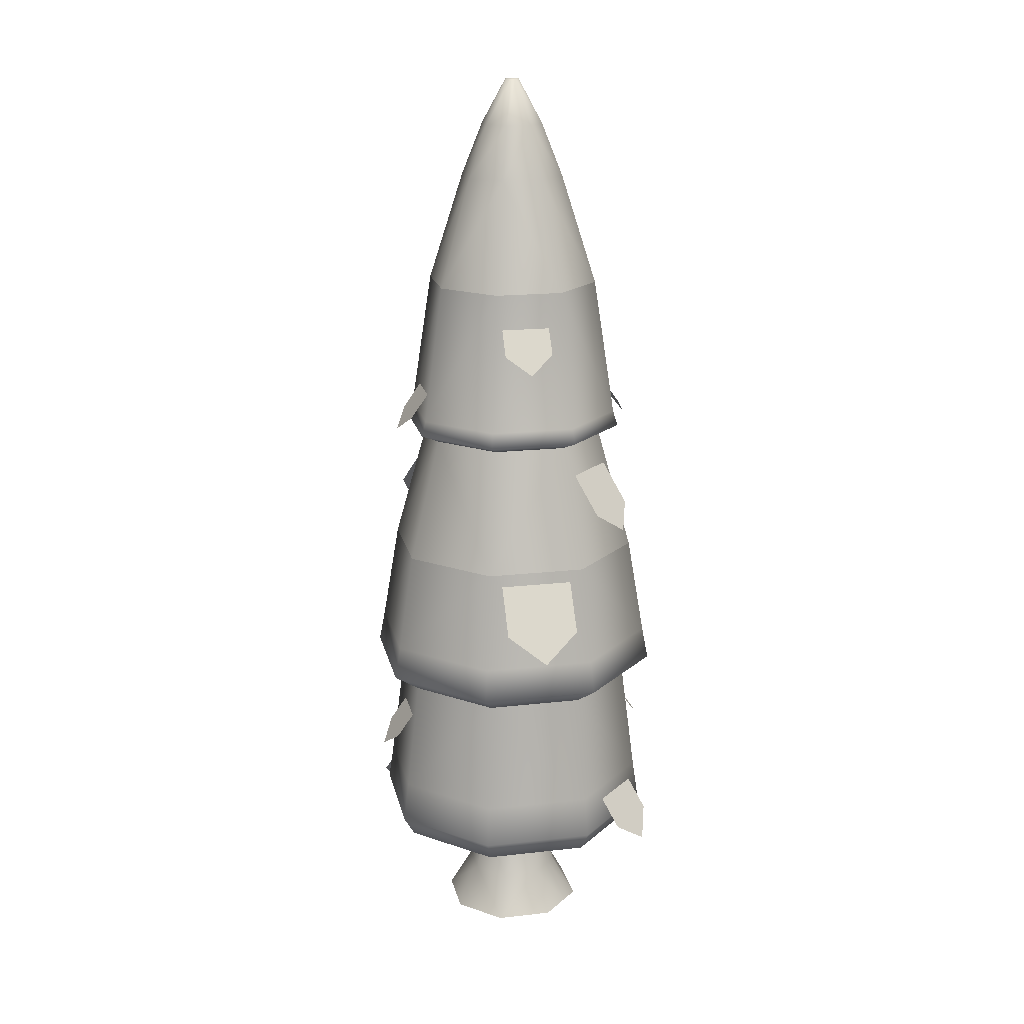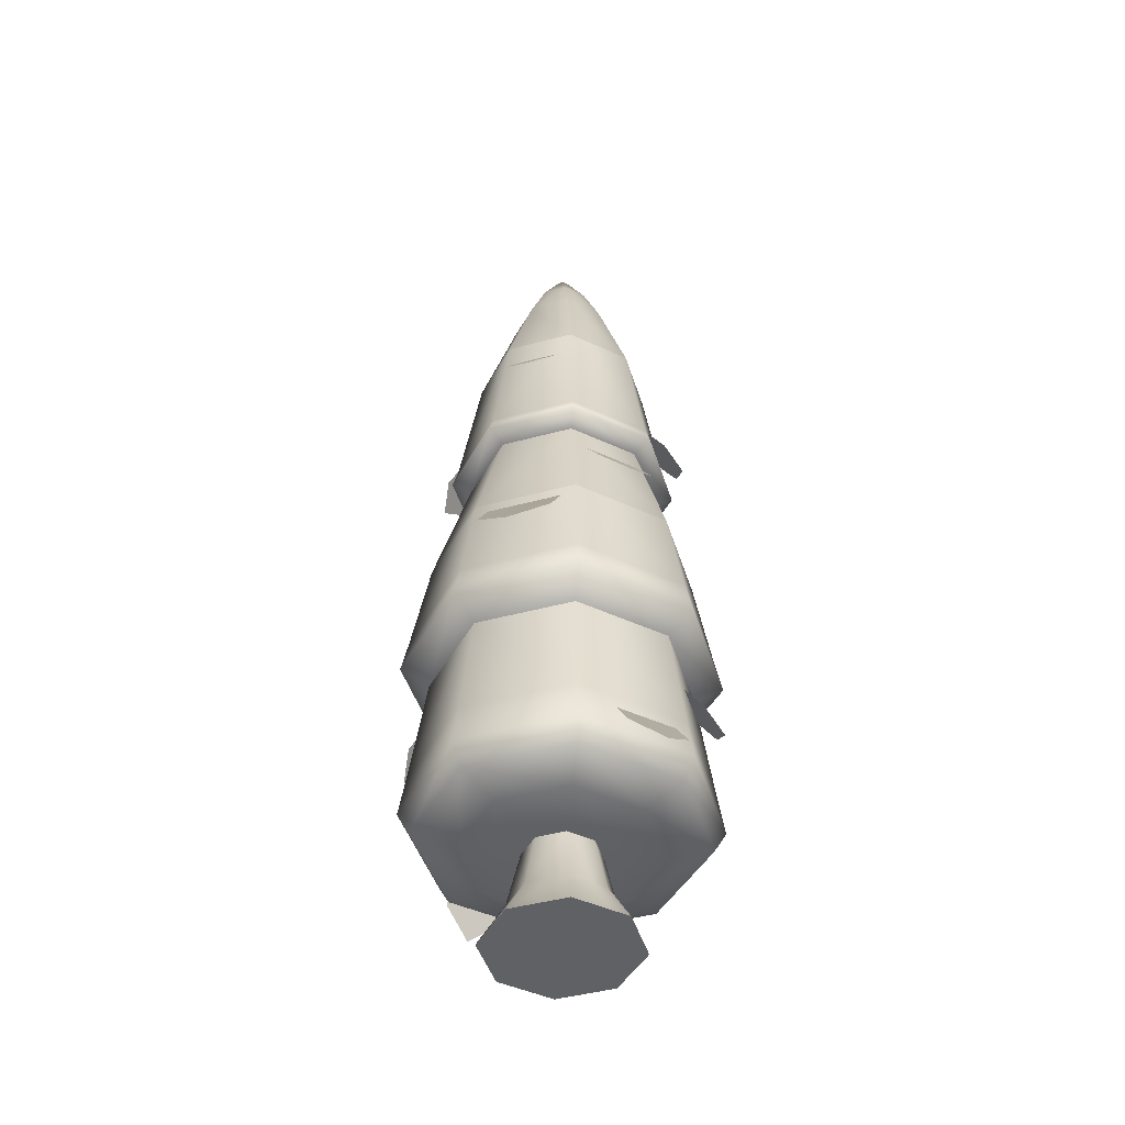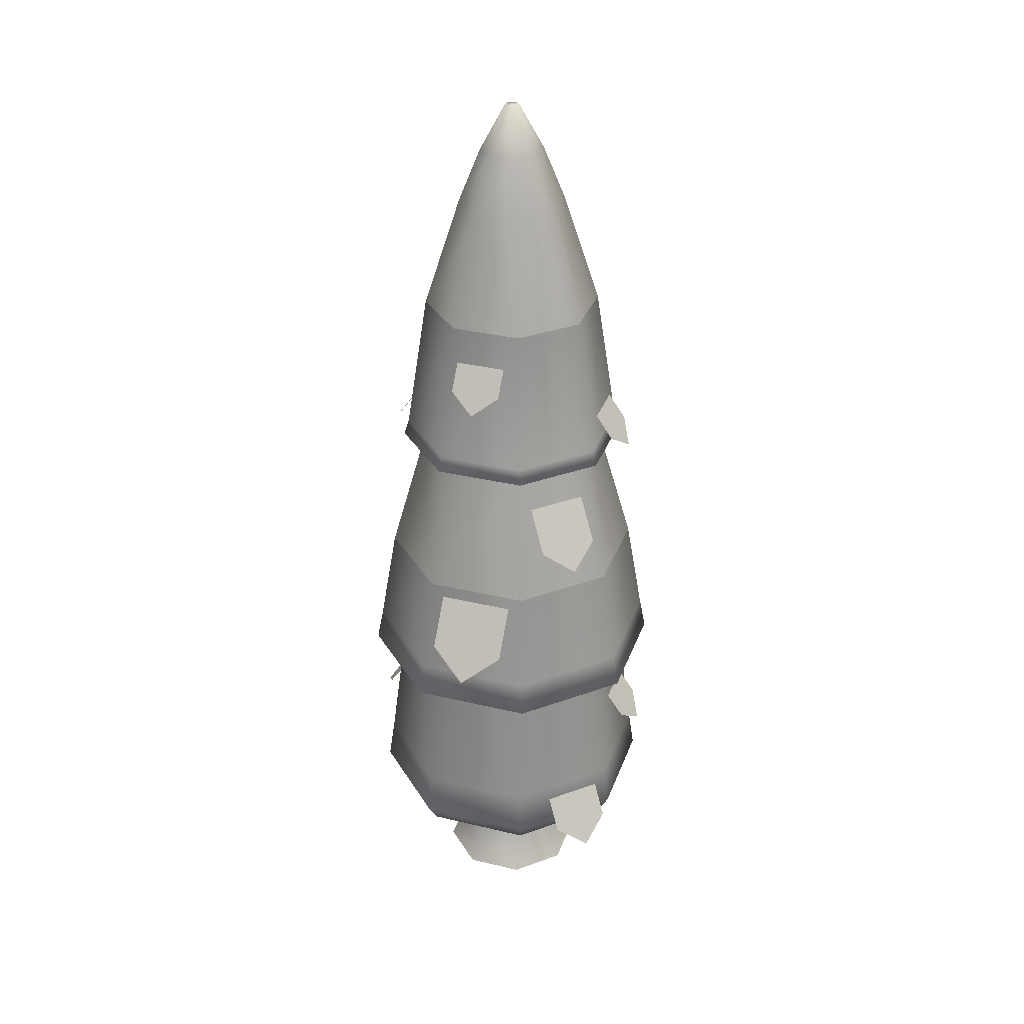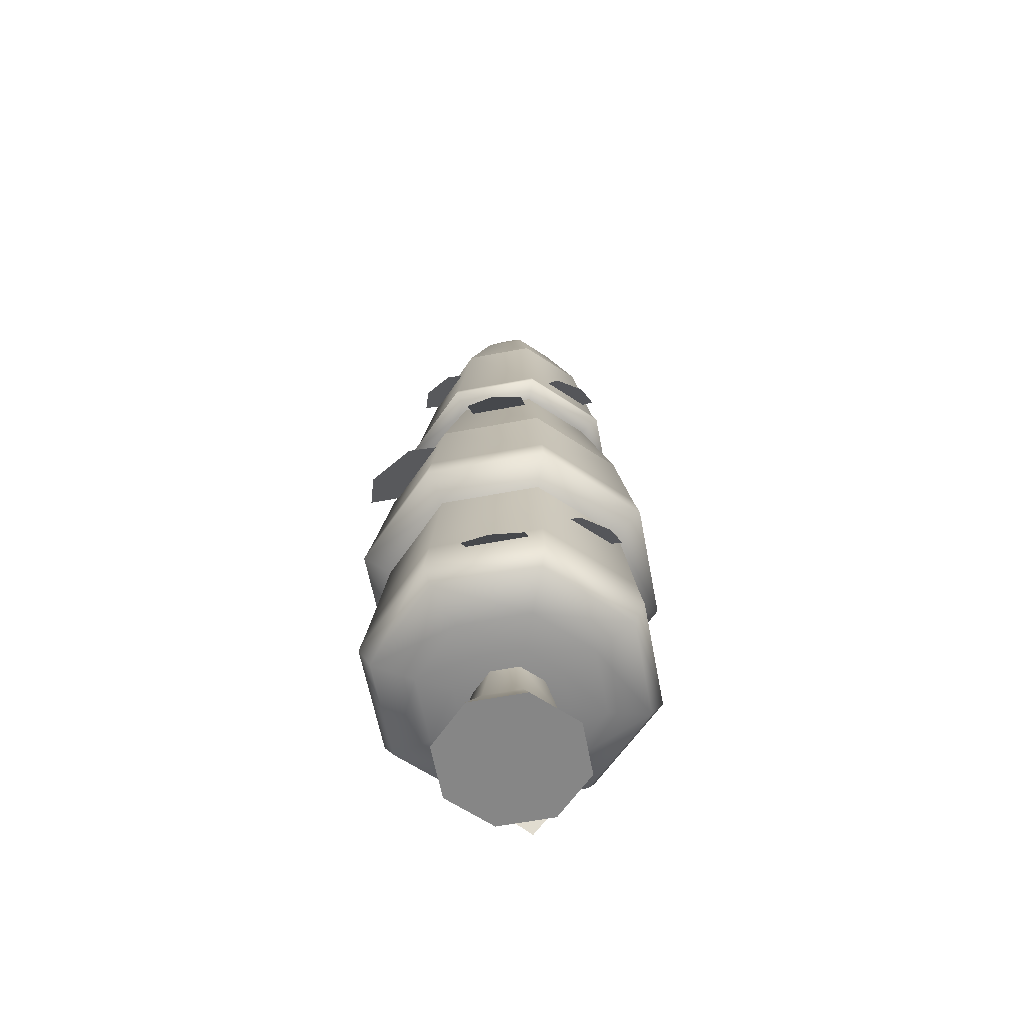
<metadata>
{"format":"obj","ext":"obj","renderer":"f3d","projection":"perspective","resolution":1024,"background":"white","views":[{"elev":18.5,"azim":10.3,"up":"+Y"},{"elev":-46.2,"azim":39.6,"up":"+Y"},{"elev":32.7,"azim":40.8,"up":"+Y"},{"elev":-62.2,"azim":-101.7,"up":"+Y"}]}
</metadata>
<code>
o @wall.007
v -19 0.6262 -8.562
v -19 0.5943 -8.342
v -18.6 0.6262 -8.398
v -18.76 0.5943 -8.242
v -19.91 2.09 -8
v -19.95 1.887 -8
v -19.64 2.09 -8.64
v -19.67 1.887 -8.668
v -19.56 0.6262 -8
v -19.34 0.5943 -8
v -19.4 0.6262 -8.398
v -19.24 0.5943 -8.242
v -19 0.6262 -7.438
v -19 0.69 -7.175
v -18.6 0.6262 -7.602
v -18.42 0.69 -7.417
v -18.81 5.478 -8
v -18.96 5.752 -8
v -18.86 5.478 -8.137
v -18.97 5.752 -8.03
v -18.66 0.5943 -8
v -18.44 0.6262 -8
v -19.14 5.478 -8.137
v -19 5.478 -8.193
v -19.03 5.752 -8.03
v -19 5.752 -8.043
v -18.76 0.5943 -7.758
v -19.64 0.8175 -8.636
v -19 0.8175 -8.9
v -19.61 1.072 -8.61
v -19 1.072 -8.863
v -19.14 5.478 -7.863
v -19.19 5.478 -8
v -19.03 5.752 -7.97
v -19.04 5.752 -8
v -18.1 0.8175 -8
v -18.36 0.8175 -8.636
v -18.17 0.69 -8
v -18.42 0.69 -8.583
v -19.64 0.8175 -7.364
v -19.9 0.8175 -8
v -19.61 1.072 -7.39
v -19.86 1.072 -8
v -19.58 0.69 -7.417
v -19.4 0.6262 -7.602
v -19 0.8175 -7.1
v -19 1.887 -8.945
v -19 2.09 -8.906
v -19 1.072 -7.138
v -18.36 0.8175 -7.364
v -18.39 1.072 -7.39
v -19 0.69 -8.825
v -19 5.478 -7.807
v -19 5.752 -7.957
v -19.83 0.69 -8
v -18.05 1.887 -8
v -18.09 2.09 -8
v -18.33 1.887 -8.668
v -18.36 2.09 -8.64
v -18.86 5.478 -7.863
v -18.97 5.752 -7.97
v -18.39 1.072 -8.61
v -19 3.525 -8.708
v -18.5 3.525 -8.5
v -19 3.619 -8.678
v -18.52 3.619 -8.48
v -18.33 1.887 -7.332
v -19 1.887 -7.055
v -18.36 2.09 -7.36
v -19 2.09 -7.094
v -18.14 1.072 -8
v -18.5 3.525 -7.5
v -18.52 3.619 -7.52
v -18.29 3.525 -8
v -18.32 3.619 -8
v -19.68 3.619 -8
v -19.71 3.525 -8
v -19.48 3.619 -8.48
v -19.5 3.525 -8.5
v -19.67 1.887 -7.332
v -19.64 2.09 -7.36
v -19.5 3.525 -7.5
v -19.48 3.619 -7.52
v -19.32 5.152 -8
v -19.23 5.152 -8.23
v -19 3.525 -7.292
v -19 3.619 -7.322
v -19 4.476 -7.455
v -19.39 4.476 -7.615
v -18.68 5.152 -8
v -18.77 5.152 -8.23
v -18.61 4.476 -8.385
v -19 4.476 -8.545
v -19 5.152 -8.325
v -19 5.152 -7.675
v -18.61 4.476 -7.615
v -18.77 5.152 -7.77
v -18.46 4.476 -8
v -19.54 4.476 -8
v -19.23 5.152 -7.77
v -19.39 4.476 -8.385
v -19.58 0.69 -8.583
v -19.24 0.5943 -7.758
v -19 0.5943 -7.658
v -19.58 3.47 -8
v -19.41 3.47 -7.588
v -19 3.47 -7.417
v -18.59 3.47 -7.588
v -18.42 3.47 -8
v -18.59 3.47 -8.412
v -19 3.47 -8.583
v -19.41 3.47 -8.412
v -19.77 1.768 -8
v -19.55 1.768 -8.545
v -19.55 1.768 -7.455
v -19 1.768 -7.229
v -18.45 1.768 -7.455
v -18.23 1.768 -8
v -19 1.768 -8.771
v -18.45 1.768 -8.545
v -19 2.704 -8.8
v -18.43 2.704 -8.566
v -18.43 2.704 -7.434
v -18.2 2.704 -8
v -19.57 2.704 -7.434
v -19 2.704 -7.2
v -19.57 2.704 -8.566
v -19.8 2.704 -8
v -18.64 4.111 -7.457
v -18.72 4.409 -7.649
v -18.75 4.002 -7.329
v -19 4.409 -7.534
v -18.92 4.111 -7.342
v -18.36 3.031 -7.562
v -18.59 3.391 -7.659
v -18.2 2.899 -7.695
v -18.45 3.391 -7.994
v -18.22 3.031 -7.898
v -18.43 2.354 -7.215
v -18.55 2.801 -7.504
v -18.6 2.191 -7.023
v -18.97 2.801 -7.332
v -18.85 2.354 -7.043
v -19.57 2.354 -8.785
v -19.45 2.801 -8.496
v -19.4 2.191 -8.977
v -19.03 2.801 -8.668
v -19.15 2.354 -8.957
v -19.36 4.111 -8.543
v -19.28 4.409 -8.351
v -19.25 4.002 -8.671
v -19 4.409 -8.466
v -19.08 4.111 -8.658
v -19.64 3.031 -8.438
v -19.41 3.391 -8.341
v -19.8 2.899 -8.305
v -19.55 3.391 -8.006
v -19.78 3.031 -8.102
v -19.82 0.8044 -8.463
v -19.59 1.164 -8.366
v -19.98 0.6722 -8.331
v -19.73 1.164 -8.031
v -19.96 0.8044 -8.128
v -18.31 3.635 -8.18
v -18.5 3.933 -8.1
v -18.3 3.526 -8.348
v -18.62 3.933 -8.377
v -18.42 3.635 -8.457
v -18.18 0.8044 -7.537
v -18.41 1.164 -7.634
v -18.02 0.6722 -7.669
v -18.27 1.164 -7.969
v -18.04 0.8044 -7.872
v -19.69 3.635 -7.82
v -19.5 3.933 -7.9
v -19.7 3.526 -7.652
v -19.38 3.933 -7.623
v -19.58 3.635 -7.543
v -19.81 1.389 -7.753
v -19.62 1.687 -7.833
v -19.83 1.28 -7.585
v -19.5 1.687 -7.556
v -19.7 1.389 -7.476
v -18.19 1.389 -8.247
v -18.38 1.687 -8.167
v -18.17 1.28 -8.415
v -18.5 1.687 -8.444
v -18.3 1.389 -8.524
v -18.55 0 -8
v -18.68 -0 -8.318
v -18.6 0 -7.89
v -18.68 0 -7.682
v -19 0 -7.55
v -19 -0 -8.45
v -19.32 0 -7.682
v -19.32 -0 -8.318
v -19.45 0 -8
v -19.21 0.2561 -8.212
v -19.3 0.2561 -8
v -19 0.2561 -8.3
v -18.79 0.2561 -8.212
v -18.79 0.2561 -7.788
v -19 0.2561 -7.7
v -19.21 0.2561 -7.788
v -18.7 0.2561 -8
v -18.73 0.2561 -7.926
v -19 0.5943 -8.225
v -18.84 0.5943 -8.159
v -19.23 0.5943 -8
v -19.16 0.5943 -7.841
v -19.16 0.5943 -8.159
v -18.77 0.5943 -8
v -19 0.5943 -7.775
v -18.84 0.5943 -7.841
f 3 2 1
f 2 3 4
f 7 6 5
f 6 7 8
f 11 10 9
f 10 11 12
f 15 14 13
f 14 15 16
f 1 12 11
f 12 1 2
f 19 18 17
f 18 19 20
f 3 21 4
f 21 3 22
f 25 24 23
f 24 25 26
f 21 15 27
f 15 21 22
f 30 29 28
f 29 30 31
f 34 33 32
f 33 34 35
f 38 37 36
f 37 38 39
f 42 41 40
f 41 42 43
f 45 14 44
f 14 45 13
f 46 44 14
f 44 46 40
f 7 47 8
f 47 7 48
f 50 49 46
f 49 50 51
f 30 41 43
f 41 30 28
f 39 1 52
f 1 39 3
f 52 37 39
f 37 52 29
f 54 32 53
f 32 54 34
f 41 44 40
f 44 41 55
f 58 57 56
f 57 58 59
f 61 53 60
f 53 61 54
f 29 62 37
f 62 29 31
f 65 64 63
f 64 65 66
f 69 68 67
f 68 69 70
f 34 25 35
f 25 34 54
f 25 54 26
f 26 54 61
f 26 61 20
f 20 61 18
f 16 36 50
f 36 16 38
f 36 51 50
f 51 36 71
f 74 73 72
f 73 74 75
f 64 75 74
f 75 64 66
f 78 77 76
f 77 78 79
f 81 6 80
f 6 81 5
f 78 63 79
f 63 78 65
f 70 80 68
f 80 70 81
f 56 69 67
f 69 56 57
f 39 22 3
f 22 39 38
f 16 46 14
f 46 16 50
f 83 77 82
f 77 83 76
f 23 84 33
f 84 23 85
f 87 82 86
f 82 87 83
f 88 83 87
f 83 88 89
f 90 19 17
f 19 90 91
f 93 91 92
f 91 93 94
f 96 95 88
f 95 96 97
f 75 92 98
f 92 75 66
f 100 99 89
f 99 100 84
f 98 91 90
f 91 98 92
f 89 76 83
f 76 89 99
f 101 94 93
f 94 101 85
f 93 66 65
f 66 93 92
f 60 95 97
f 95 60 53
f 96 87 73
f 87 96 88
f 85 99 84
f 99 85 101
f 90 60 97
f 60 90 17
f 95 89 88
f 89 95 100
f 23 94 85
f 94 23 24
f 73 86 72
f 86 73 87
f 101 76 99
f 76 101 78
f 32 84 100
f 84 32 33
f 98 97 96
f 97 98 90
f 49 40 46
f 40 49 42
f 52 11 102
f 11 52 1
f 101 65 78
f 65 101 93
f 37 71 36
f 71 37 62
f 24 91 94
f 91 24 19
f 12 103 10
f 103 12 2
f 103 2 104
f 104 2 4
f 104 4 27
f 27 4 21
f 27 13 104
f 13 27 15
f 35 23 33
f 23 35 25
f 103 13 45
f 13 103 104
f 28 52 102
f 52 28 29
f 10 45 9
f 45 10 103
f 26 19 24
f 19 26 20
f 28 55 41
f 55 28 102
f 22 16 15
f 16 22 38
f 48 58 47
f 58 48 59
f 102 9 55
f 9 102 11
f 9 44 55
f 44 9 45
f 17 61 60
f 61 17 18
f 53 100 95
f 100 53 32
f 75 96 73
f 96 75 98
f 105 82 77
f 82 105 106
f 106 86 82
f 86 106 107
f 108 86 107
f 86 108 72
f 109 72 108
f 72 109 74
f 64 109 110
f 109 64 74
f 64 111 63
f 111 64 110
f 79 105 77
f 105 79 112
f 63 112 79
f 112 63 111
f 8 113 6
f 113 8 114
f 113 80 6
f 80 113 115
f 115 68 80
f 68 115 116
f 117 68 116
f 68 117 67
f 118 67 117
f 67 118 56
f 47 114 8
f 114 47 119
f 58 118 120
f 118 58 56
f 47 120 119
f 120 47 58
f 111 122 121
f 122 111 110
f 124 108 123
f 108 124 109
f 126 106 125
f 106 126 107
f 124 110 109
f 110 124 122
f 112 121 127
f 121 112 111
f 106 128 125
f 128 106 105
f 108 126 123
f 126 108 107
f 112 128 105
f 128 112 127
f 121 59 48
f 59 121 122
f 116 42 49
f 42 116 115
f 57 123 69
f 123 57 124
f 51 116 49
f 116 51 117
f 57 122 124
f 122 57 59
f 113 30 43
f 30 113 114
f 126 81 70
f 81 126 125
f 125 5 81
f 5 125 128
f 127 48 7
f 48 127 121
f 69 126 70
f 126 69 123
f 62 118 71
f 118 62 120
f 127 5 128
f 5 127 7
f 71 117 51
f 117 71 118
f 114 31 30
f 31 114 119
f 119 62 31
f 62 119 120
f 115 43 42
f 43 115 113
f 133 131 132
f 132 131 130
f 129 130 131
f 136 135 134
f 135 136 137
f 137 136 138
f 143 141 142
f 142 141 140
f 139 140 141
f 148 146 147
f 147 146 145
f 144 145 146
f 153 151 152
f 152 151 150
f 149 150 151
f 156 155 154
f 155 156 157
f 157 156 158
f 161 160 159
f 160 161 162
f 162 161 163
f 166 165 164
f 165 166 167
f 167 166 168
f 171 170 169
f 170 171 172
f 172 171 173
f 176 175 174
f 175 176 177
f 177 176 178
f 181 180 179
f 180 181 182
f 182 181 183
f 186 185 184
f 185 186 187
f 187 186 188
f 191 190 189
f 190 191 192
f 190 192 193
f 190 193 194
f 194 193 195
f 194 195 196
f 196 195 197
f 197 198 196
f 198 197 199
f 200 190 194
f 190 200 201
f 196 200 194
f 200 196 198
f 202 193 192
f 193 202 203
f 197 204 199
f 204 197 195
f 201 189 190
f 189 201 205
f 206 189 205
f 189 206 191
f 191 206 202
f 191 202 192
f 193 204 195
f 204 193 203
f 207 201 200
f 201 207 208
f 204 209 199
f 209 204 210
f 199 211 198
f 211 199 209
f 208 205 201
f 205 208 212
f 203 210 204
f 210 203 213
f 214 203 202
f 203 214 213
f 212 206 205
f 206 212 214
f 206 214 202
f 198 207 200
f 207 198 211
f 3 2 1
f 2 3 4
f 7 6 5
f 6 7 8
f 11 10 9
f 10 11 12
f 15 14 13
f 14 15 16
f 1 12 11
f 12 1 2
f 19 18 17
f 18 19 20
f 3 21 4
f 21 3 22
f 25 24 23
f 24 25 26
f 21 15 27
f 15 21 22
f 30 29 28
f 29 30 31
f 34 33 32
f 33 34 35
f 38 37 36
f 37 38 39
f 42 41 40
f 41 42 43
f 45 14 44
f 14 45 13
f 46 44 14
f 44 46 40
f 7 47 8
f 47 7 48
f 50 49 46
f 49 50 51
f 30 41 43
f 41 30 28
f 39 1 52
f 1 39 3
f 52 37 39
f 37 52 29
f 54 32 53
f 32 54 34
f 41 44 40
f 44 41 55
f 58 57 56
f 57 58 59
f 61 53 60
f 53 61 54
f 29 62 37
f 62 29 31
f 65 64 63
f 64 65 66
f 69 68 67
f 68 69 70
f 34 25 35
f 25 34 54
f 25 54 26
f 26 54 61
f 26 61 20
f 20 61 18
f 16 36 50
f 36 16 38
f 36 51 50
f 51 36 71
f 74 73 72
f 73 74 75
f 64 75 74
f 75 64 66
f 78 77 76
f 77 78 79
f 81 6 80
f 6 81 5
f 78 63 79
f 63 78 65
f 70 80 68
f 80 70 81
f 56 69 67
f 69 56 57
f 39 22 3
f 22 39 38
f 16 46 14
f 46 16 50
f 83 77 82
f 77 83 76
f 23 84 33
f 84 23 85
f 87 82 86
f 82 87 83
f 88 83 87
f 83 88 89
f 90 19 17
f 19 90 91
f 93 91 92
f 91 93 94
f 96 95 88
f 95 96 97
f 75 92 98
f 92 75 66
f 100 99 89
f 99 100 84
f 98 91 90
f 91 98 92
f 89 76 83
f 76 89 99
f 101 94 93
f 94 101 85
f 93 66 65
f 66 93 92
f 60 95 97
f 95 60 53
f 96 87 73
f 87 96 88
f 85 99 84
f 99 85 101
f 90 60 97
f 60 90 17
f 95 89 88
f 89 95 100
f 23 94 85
f 94 23 24
f 73 86 72
f 86 73 87
f 101 76 99
f 76 101 78
f 32 84 100
f 84 32 33
f 98 97 96
f 97 98 90
f 49 40 46
f 40 49 42
f 52 11 102
f 11 52 1
f 101 65 78
f 65 101 93
f 37 71 36
f 71 37 62
f 24 91 94
f 91 24 19
f 12 103 10
f 103 12 2
f 103 2 104
f 104 2 4
f 104 4 27
f 27 4 21
f 27 13 104
f 13 27 15
f 35 23 33
f 23 35 25
f 103 13 45
f 13 103 104
f 28 52 102
f 52 28 29
f 10 45 9
f 45 10 103
f 26 19 24
f 19 26 20
f 28 55 41
f 55 28 102
f 22 16 15
f 16 22 38
f 48 58 47
f 58 48 59
f 102 9 55
f 9 102 11
f 9 44 55
f 44 9 45
f 17 61 60
f 61 17 18
f 53 100 95
f 100 53 32
f 75 96 73
f 96 75 98
f 105 82 77
f 82 105 106
f 106 86 82
f 86 106 107
f 108 86 107
f 86 108 72
f 109 72 108
f 72 109 74
f 64 109 110
f 109 64 74
f 64 111 63
f 111 64 110
f 79 105 77
f 105 79 112
f 63 112 79
f 112 63 111
f 8 113 6
f 113 8 114
f 113 80 6
f 80 113 115
f 115 68 80
f 68 115 116
f 117 68 116
f 68 117 67
f 118 67 117
f 67 118 56
f 47 114 8
f 114 47 119
f 58 118 120
f 118 58 56
f 47 120 119
f 120 47 58
f 111 122 121
f 122 111 110
f 124 108 123
f 108 124 109
f 126 106 125
f 106 126 107
f 124 110 109
f 110 124 122
f 112 121 127
f 121 112 111
f 106 128 125
f 128 106 105
f 108 126 123
f 126 108 107
f 112 128 105
f 128 112 127
f 121 59 48
f 59 121 122
f 116 42 49
f 42 116 115
f 57 123 69
f 123 57 124
f 51 116 49
f 116 51 117
f 57 122 124
f 122 57 59
f 113 30 43
f 30 113 114
f 126 81 70
f 81 126 125
f 125 5 81
f 5 125 128
f 127 48 7
f 48 127 121
f 69 126 70
f 126 69 123
f 62 118 71
f 118 62 120
f 127 5 128
f 5 127 7
f 71 117 51
f 117 71 118
f 114 31 30
f 31 114 119
f 119 62 31
f 62 119 120
f 115 43 42
f 43 115 113
f 133 131 132
f 132 131 130
f 129 130 131
f 136 135 134
f 135 136 137
f 137 136 138
f 143 141 142
f 142 141 140
f 139 140 141
f 148 146 147
f 147 146 145
f 144 145 146
f 153 151 152
f 152 151 150
f 149 150 151
f 156 155 154
f 155 156 157
f 157 156 158
f 161 160 159
f 160 161 162
f 162 161 163
f 166 165 164
f 165 166 167
f 167 166 168
f 171 170 169
f 170 171 172
f 172 171 173
f 176 175 174
f 175 176 177
f 177 176 178
f 181 180 179
f 180 181 182
f 182 181 183
f 186 185 184
f 185 186 187
f 187 186 188
f 191 190 189
f 190 191 192
f 190 192 193
f 190 193 194
f 194 193 195
f 194 195 196
f 196 195 197
f 197 198 196
f 198 197 199
f 200 190 194
f 190 200 201
f 196 200 194
f 200 196 198
f 202 193 192
f 193 202 203
f 197 204 199
f 204 197 195
f 201 189 190
f 189 201 205
f 206 189 205
f 189 206 191
f 191 206 202
f 191 202 192
f 193 204 195
f 204 193 203
f 207 201 200
f 201 207 208
f 204 209 199
f 209 204 210
f 199 211 198
f 211 199 209
f 208 205 201
f 205 208 212
f 203 210 204
f 210 203 213
f 214 203 202
f 203 214 213
f 212 206 205
f 206 212 214
f 206 214 202
f 198 207 200
f 207 198 211

</code>
